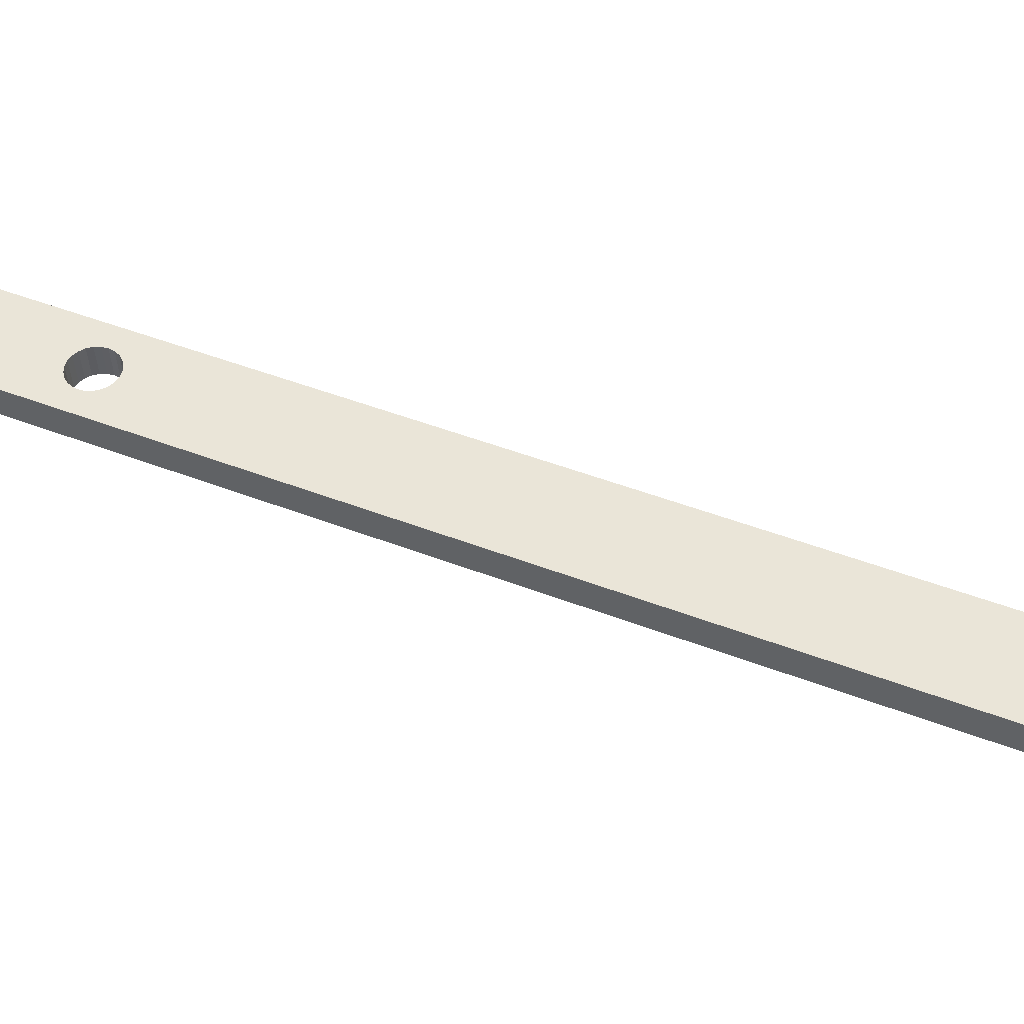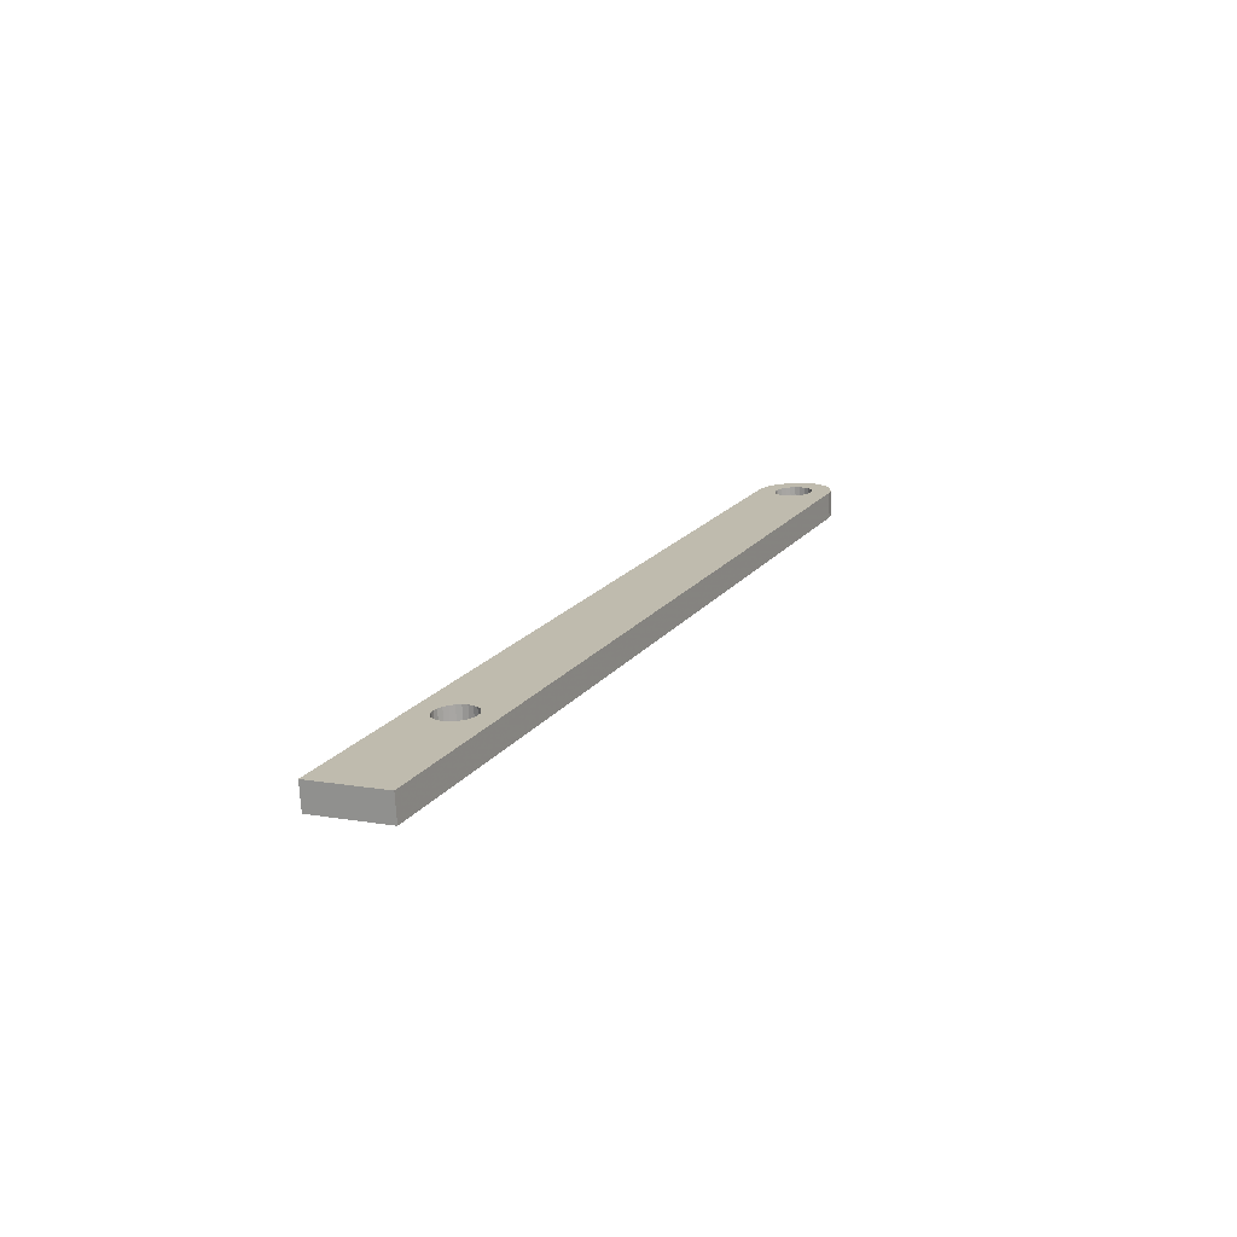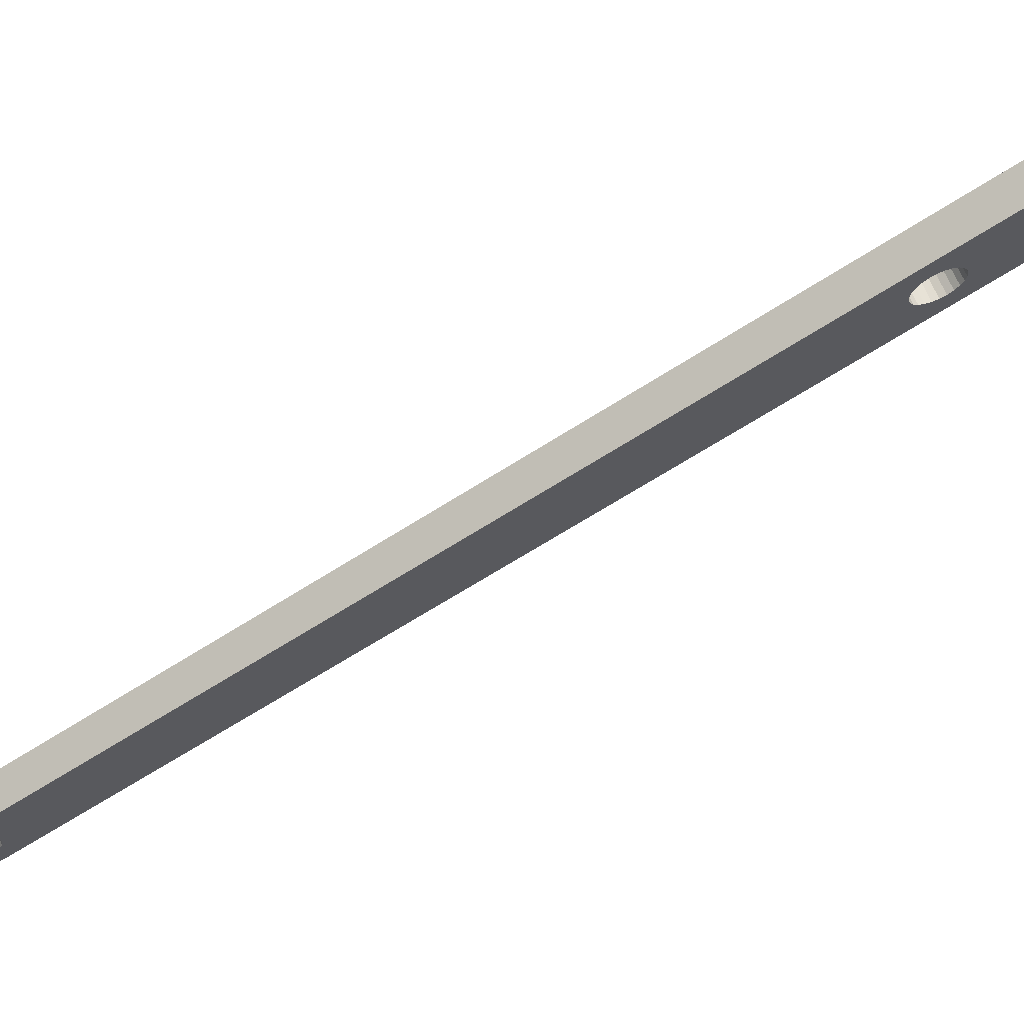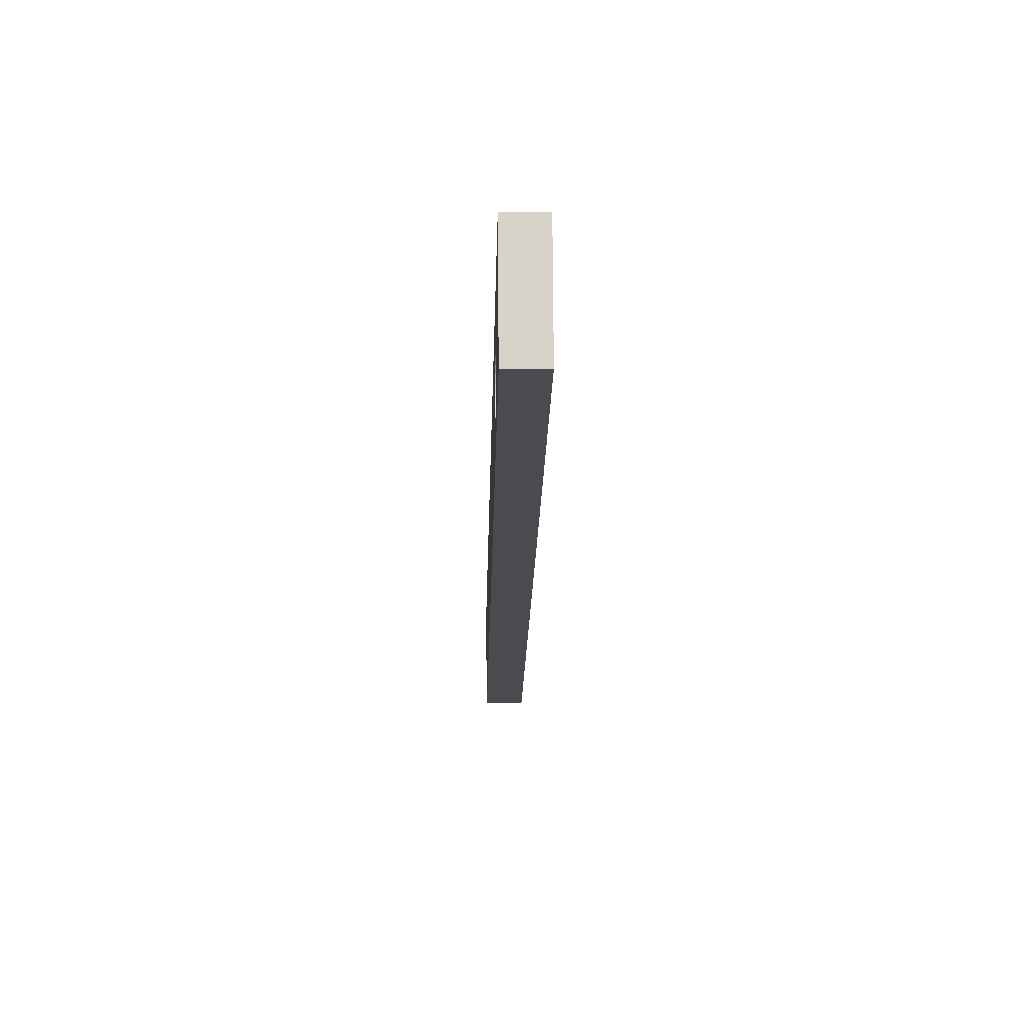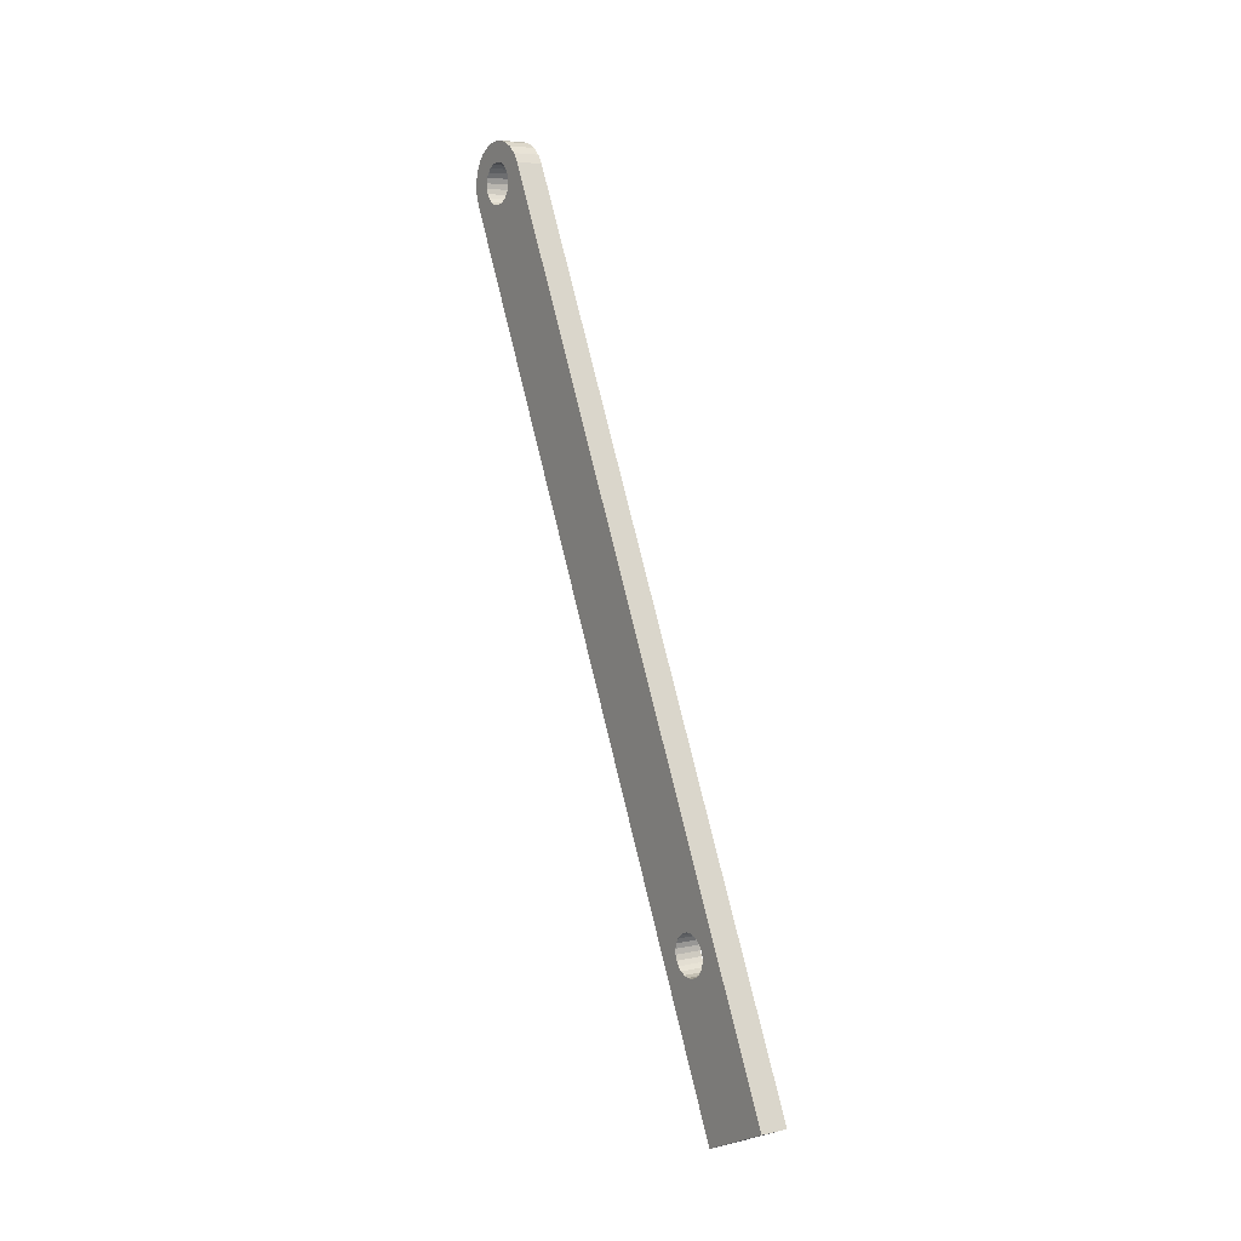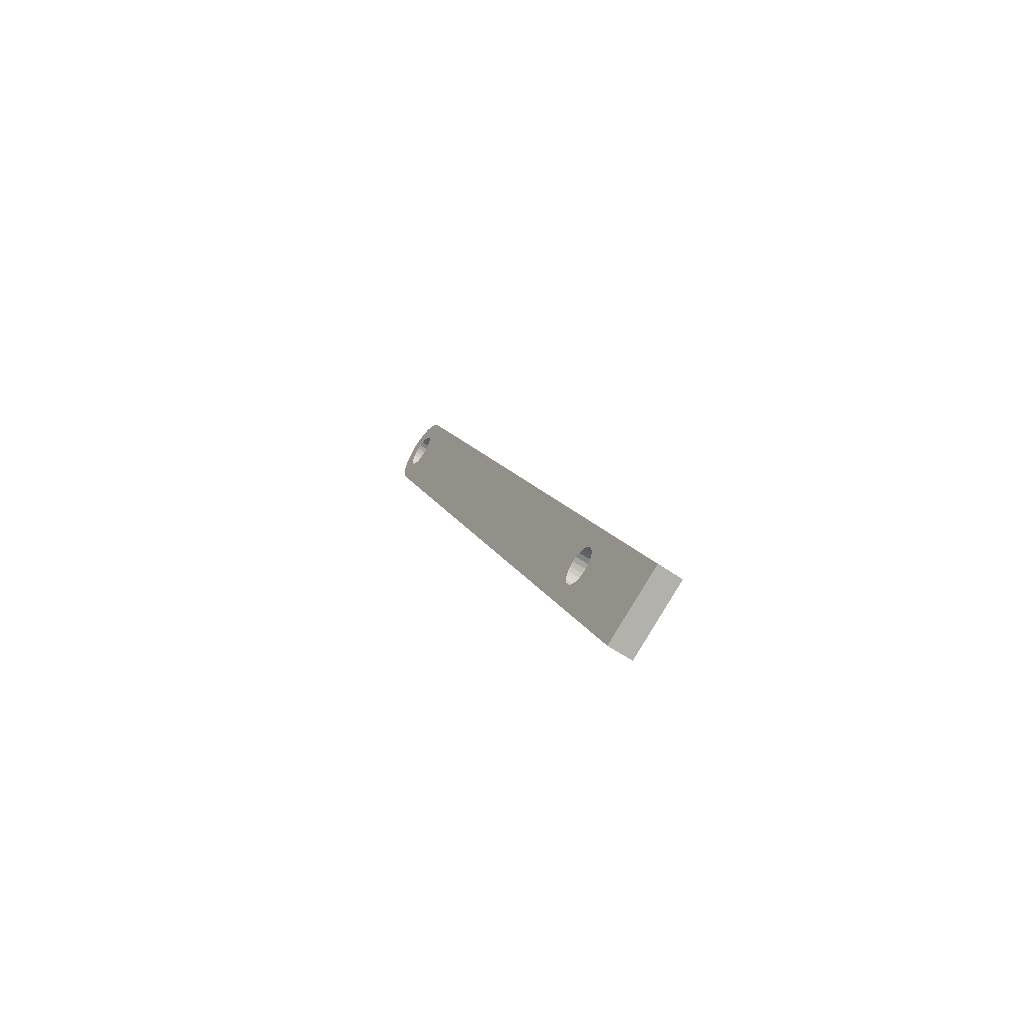
<metadata>
{"format":"obj","ext":"obj","renderer":"f3d","projection":"perspective","resolution":1024,"background":"white","views":[{"elev":-40.0,"azim":93.1,"up":"+Z"},{"elev":-73.5,"azim":93.3,"up":"+Y"},{"elev":67.5,"azim":-113.2,"up":"+Z"},{"elev":11.1,"azim":-0.9,"up":"+Z"},{"elev":6.2,"azim":-33.8,"up":"+Y"},{"elev":-58.8,"azim":-35.2,"up":"+Y"}]}
</metadata>
<code>
g MeshBody4
v -0.772 0.6946 0.4984
v -0.772 0.7073 0.5256
v -0.782 0.7073 0.5256
v -0.782 0.6946 0.4984
v -0.782 0.7621 0.4835
v -0.782 0.7611 0.4818
v -0.782 0.7597 0.4805
v -0.782 0.7579 0.4796
v -0.782 0.756 0.4792
v -0.782 0.7541 0.4793
v -0.782 0.7522 0.4798
v -0.782 0.7505 0.4809
v -0.782 0.7492 0.4823
v -0.782 0.7483 0.4841
v -0.782 0.7479 0.486
v -0.782 0.748 0.4879
v -0.782 0.7485 0.4898
v -0.782 0.7496 0.4915
v -0.782 0.751 0.4928
v -0.782 0.7528 0.4937
v -0.782 0.7547 0.4941
v -0.782 0.7566 0.494
v -0.782 0.7585 0.4934
v -0.782 0.7602 0.4924
v -0.782 0.7615 0.491
v -0.782 0.7624 0.4892
v -0.782 0.7628 0.4873
v -0.782 0.7627 0.4854
v -0.772 0.7621 0.4835
v -0.772 0.7627 0.4854
v -0.772 0.7628 0.4873
v -0.772 0.7624 0.4892
v -0.772 0.7615 0.491
v -0.772 0.7602 0.4924
v -0.772 0.7585 0.4934
v -0.772 0.7566 0.494
v -0.772 0.7547 0.4941
v -0.772 0.7528 0.4937
v -0.772 0.751 0.4928
v -0.772 0.7496 0.4915
v -0.772 0.7485 0.4898
v -0.772 0.748 0.4879
v -0.772 0.7479 0.486
v -0.772 0.7483 0.4841
v -0.772 0.7492 0.4823
v -0.772 0.7505 0.4809
v -0.772 0.7522 0.4798
v -0.772 0.7541 0.4793
v -0.772 0.756 0.4792
v -0.772 0.7579 0.4796
v -0.772 0.7597 0.4805
v -0.772 0.7611 0.4818
v -0.782 1.016 0.3654
v -0.782 1.015 0.3637
v -0.782 1.014 0.3624
v -0.782 1.012 0.3615
v -0.782 1.01 0.3611
v -0.782 1.008 0.3612
v -0.782 1.006 0.3618
v -0.782 1.004 0.3628
v -0.782 1.003 0.3643
v -0.782 1.002 0.366
v -0.782 1.002 0.3679
v -0.782 1.002 0.3699
v -0.782 1.002 0.3717
v -0.782 1.003 0.3734
v -0.782 1.005 0.3747
v -0.782 1.007 0.3756
v -0.782 1.009 0.376
v -0.782 1.011 0.376
v -0.782 1.012 0.3754
v -0.782 1.014 0.3743
v -0.782 1.015 0.3729
v -0.782 1.016 0.3711
v -0.782 1.017 0.3692
v -0.782 1.017 0.3673
v -0.772 1.016 0.3654
v -0.772 1.017 0.3673
v -0.772 1.017 0.3692
v -0.772 1.016 0.3711
v -0.772 1.015 0.3729
v -0.772 1.014 0.3743
v -0.772 1.012 0.3754
v -0.772 1.011 0.376
v -0.772 1.009 0.376
v -0.772 1.007 0.3756
v -0.772 1.005 0.3747
v -0.772 1.003 0.3734
v -0.772 1.002 0.3717
v -0.772 1.002 0.3699
v -0.772 1.002 0.3679
v -0.772 1.002 0.366
v -0.772 1.003 0.3643
v -0.772 1.004 0.3628
v -0.772 1.006 0.3618
v -0.772 1.008 0.3612
v -0.772 1.01 0.3611
v -0.772 1.012 0.3615
v -0.772 1.014 0.3624
v -0.772 1.015 0.3637
v -0.772 1.003 0.355
v -0.782 1.003 0.355
v -0.772 1.016 0.3822
v -0.772 1.019 0.3801
v -0.772 1.022 0.3772
v -0.772 1.023 0.3737
v -0.772 1.024 0.3699
v -0.772 1.024 0.366
v -0.772 1.023 0.3622
v -0.772 1.021 0.3589
v -0.772 1.018 0.3563
v -0.772 1.014 0.3545
v -0.772 1.011 0.3536
v -0.772 1.007 0.3538
v -0.782 1.007 0.3538
v -0.782 1.011 0.3536
v -0.782 1.014 0.3545
v -0.782 1.018 0.3563
v -0.782 1.021 0.3589
v -0.782 1.023 0.3622
v -0.782 1.024 0.366
v -0.782 1.024 0.3699
v -0.782 1.023 0.3737
v -0.782 1.022 0.3772
v -0.782 1.019 0.3801
v -0.782 1.016 0.3822
v -0.773 0.695 0.4993
v -0.773 0.7068 0.5246
v -0.773 0.7204 0.5183
v -0.773 0.7086 0.4929
v -0.781 0.7068 0.5246
v -0.781 0.7204 0.5183
v -0.781 0.695 0.4993
v -0.781 0.7086 0.4929
f 1 2 4
f 4 2 3
f 6 52 5
f 5 52 29
f 5 29 28
f 28 29 30
f 28 30 27
f 27 30 31
f 27 31 26
f 26 31 32
f 26 32 25
f 25 32 33
f 25 33 24
f 24 33 34
f 24 34 23
f 23 34 35
f 23 35 22
f 22 35 36
f 22 36 21
f 21 36 37
f 21 37 20
f 20 37 38
f 20 38 19
f 19 38 39
f 19 39 18
f 18 39 40
f 18 40 17
f 17 40 41
f 17 41 16
f 16 41 42
f 16 42 15
f 15 42 43
f 15 43 14
f 14 43 44
f 14 44 13
f 13 44 45
f 13 45 12
f 12 45 46
f 12 46 11
f 11 46 47
f 11 47 10
f 10 47 48
f 10 48 9
f 9 48 49
f 9 49 8
f 8 49 50
f 8 50 7
f 7 50 51
f 7 51 6
f 6 51 52
f 54 100 53
f 53 100 77
f 53 77 76
f 76 77 78
f 76 78 75
f 75 78 79
f 75 79 74
f 74 79 80
f 74 80 73
f 73 80 81
f 73 81 72
f 72 81 82
f 72 82 71
f 71 82 83
f 71 83 70
f 70 83 84
f 70 84 69
f 69 84 85
f 69 85 68
f 68 85 86
f 68 86 67
f 67 86 87
f 67 87 66
f 66 87 88
f 66 88 65
f 65 88 89
f 65 89 64
f 64 89 90
f 64 90 63
f 63 90 91
f 63 91 62
f 62 91 92
f 62 92 61
f 61 92 93
f 61 93 60
f 60 93 94
f 60 94 59
f 59 94 95
f 59 95 58
f 58 95 96
f 58 96 57
f 57 96 97
f 57 97 56
f 56 97 98
f 56 98 55
f 55 98 99
f 55 99 54
f 54 99 100
f 101 1 102
f 102 1 4
f 126 103 125
f 125 103 104
f 125 104 124
f 124 104 105
f 124 105 123
f 123 105 106
f 123 106 122
f 122 106 107
f 122 107 121
f 121 107 108
f 121 108 120
f 120 108 109
f 120 109 119
f 119 109 110
f 119 110 118
f 118 110 111
f 118 111 117
f 117 111 112
f 117 112 116
f 116 112 113
f 116 113 115
f 115 113 114
f 115 114 102
f 102 114 101
f 2 103 3
f 3 103 126
f 54 53 120
f 120 53 76
f 120 76 121
f 121 76 75
f 121 75 74
f 121 74 122
f 122 74 73
f 122 73 72
f 72 71 122
f 122 71 123
f 123 71 70
f 123 70 124
f 124 70 126
f 124 126 125
f 69 25 70
f 70 25 24
f 70 24 126
f 126 24 23
f 126 23 3
f 3 23 22
f 3 22 21
f 25 69 26
f 26 69 68
f 26 68 27
f 27 68 67
f 27 67 28
f 28 67 66
f 28 66 5
f 5 66 65
f 5 65 6
f 6 65 64
f 6 64 7
f 7 64 63
f 7 63 8
f 8 63 62
f 8 62 9
f 9 62 61
f 9 61 10
f 10 61 60
f 10 60 102
f 102 60 116
f 102 116 115
f 116 60 117
f 117 60 59
f 117 59 118
f 118 59 58
f 118 58 57
f 57 56 118
f 118 56 119
f 119 56 55
f 119 55 54
f 119 54 120
f 21 20 3
f 3 20 19
f 3 19 18
f 18 17 3
f 3 17 4
f 4 17 16
f 4 16 15
f 15 14 4
f 4 14 13
f 4 13 12
f 12 11 4
f 4 11 102
f 102 11 10
f 78 77 109
f 109 77 100
f 109 100 110
f 110 100 99
f 110 99 98
f 110 98 111
f 111 98 97
f 111 97 96
f 96 95 111
f 111 95 112
f 112 95 94
f 112 94 113
f 113 94 101
f 113 101 114
f 93 49 94
f 94 49 48
f 94 48 101
f 101 48 47
f 101 47 1
f 1 47 46
f 1 46 45
f 49 93 50
f 50 93 92
f 50 92 51
f 51 92 91
f 51 91 52
f 52 91 90
f 52 90 29
f 29 90 89
f 29 89 30
f 30 89 88
f 30 88 31
f 31 88 87
f 31 87 32
f 32 87 86
f 32 86 33
f 33 86 85
f 33 85 34
f 34 85 84
f 34 84 103
f 103 84 105
f 103 105 104
f 105 84 106
f 106 84 83
f 106 83 107
f 107 83 82
f 107 82 81
f 81 80 107
f 107 80 108
f 108 80 79
f 108 79 78
f 108 78 109
f 45 44 1
f 1 44 43
f 1 43 42
f 42 41 1
f 1 41 2
f 2 41 40
f 2 40 39
f 39 38 2
f 2 38 37
f 2 37 36
f 36 35 2
f 2 35 103
f 103 35 34
f 127 128 130
f 130 128 129
f 128 131 129
f 129 131 132
f 131 133 132
f 132 133 134
f 133 127 134
f 134 127 130
f 127 133 128
f 128 133 131
f 134 130 132
f 132 130 129

</code>
